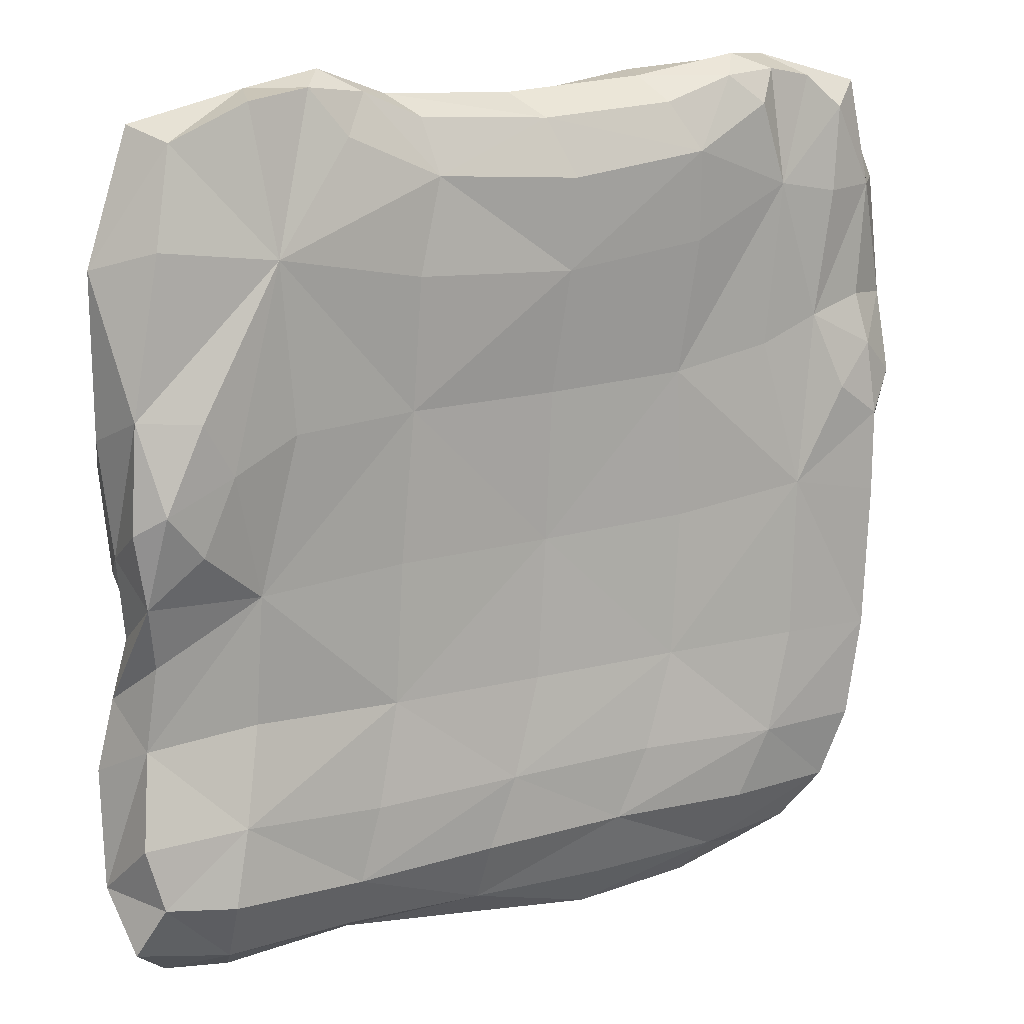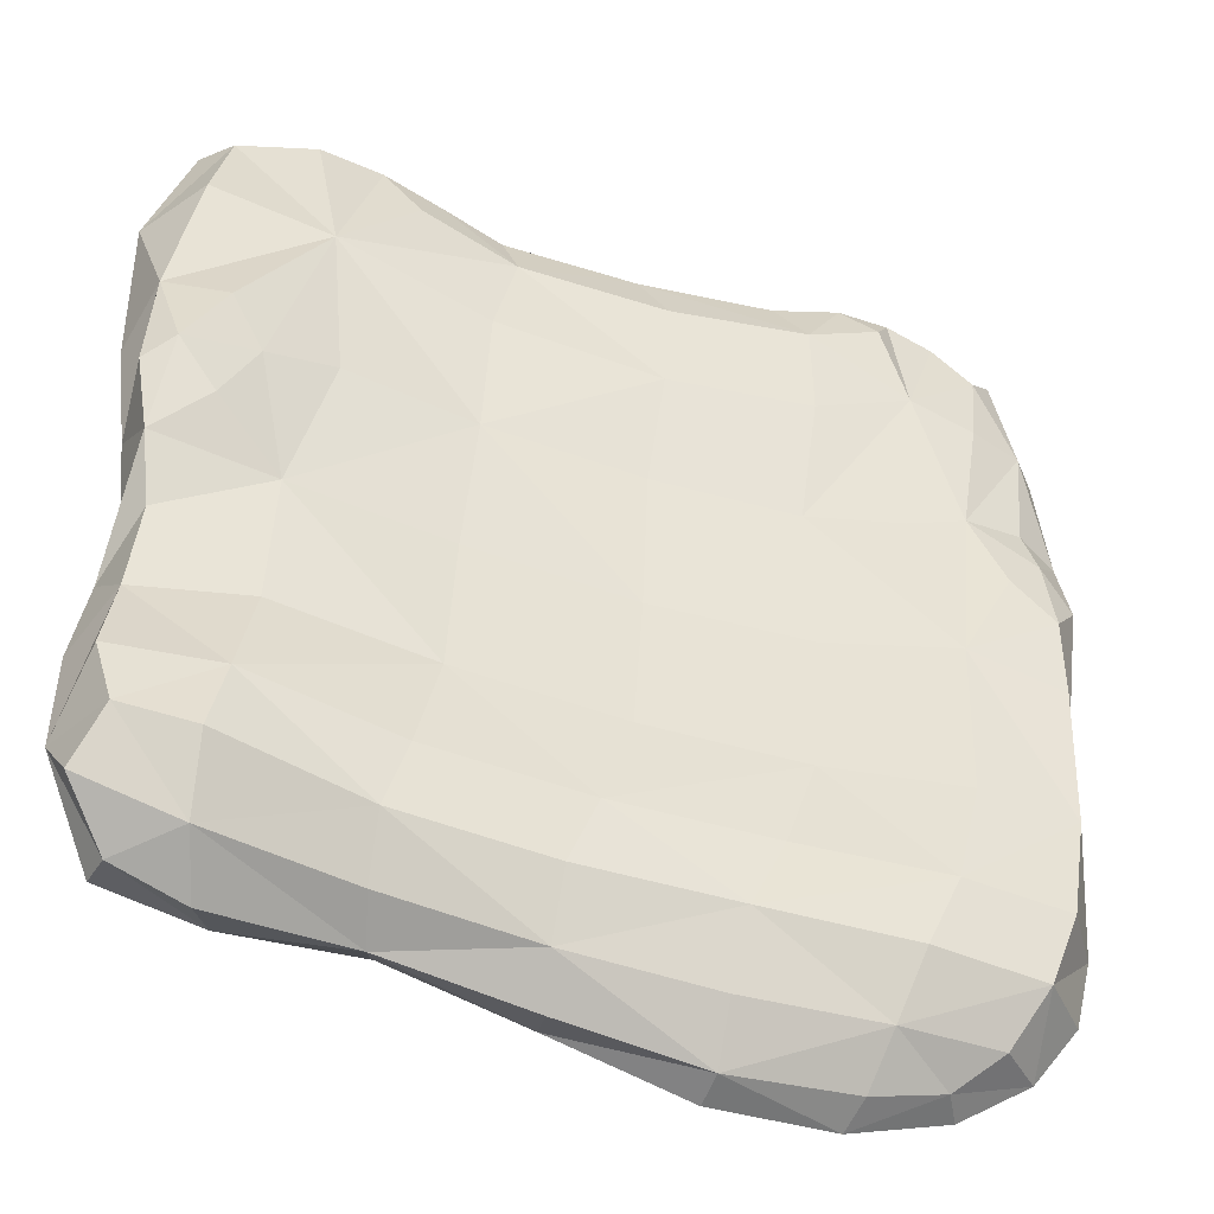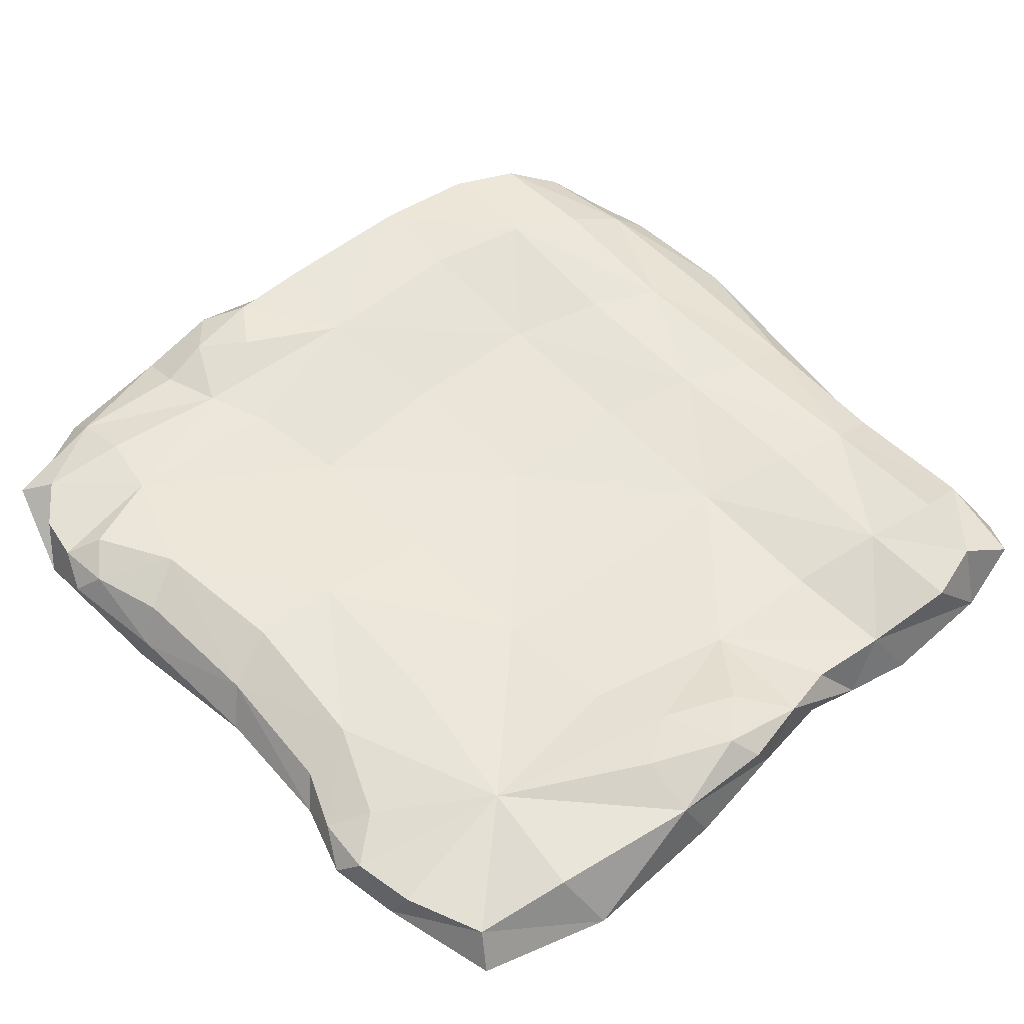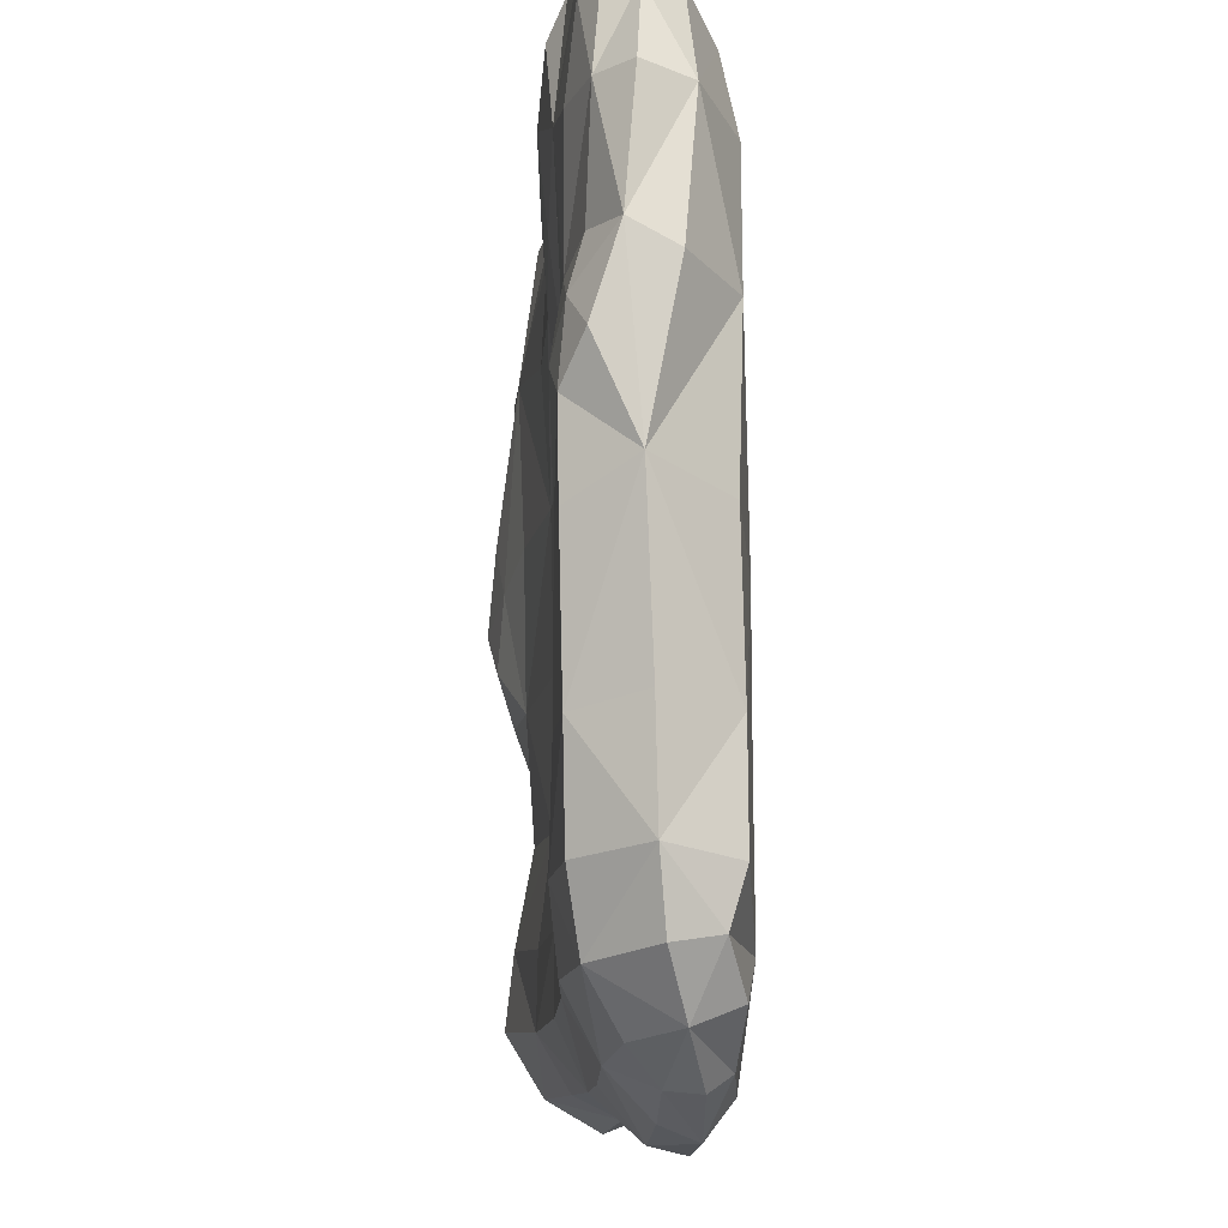
<metadata>
{"format":"obj","ext":"obj","renderer":"f3d","projection":"perspective","resolution":1024,"background":"white","views":[{"elev":13.1,"azim":148.7,"up":"+Z"},{"elev":-44.9,"azim":157.0,"up":"+Z"},{"elev":56.9,"azim":47.9,"up":"+Y"},{"elev":-12.0,"azim":-94.1,"up":"+Z"}]}
</metadata>
<code>
o snow_target_100.shape
v -0.02734 -0.03044 -0.06934
v -0.01735 -0.03166 -0.02158
v -0.08793 -0.03113 -0.01155
v -0.09406 -0.03045 -0.06323
v -0.00686 -0.03278 0.02702
v -0.07789 -0.03133 0.04209
v -0.1326 -0.02462 0.04891
v -0.1365 -0.02288 -0.002991
v -0.1371 -0.02409 -0.05412
v -0.00686 -0.03278 0.02702
v 0.06583 -0.03246 -0.03335
v 0.06435 -0.03163 0.01117
v -0.02734 -0.03044 -0.06934
v 0.05421 -0.03386 -0.07252
v 0.1177 -0.03099 -0.07474
v 0.1168 -0.02765 -0.049
v 0.1236 -0.02231 -0.03257
v 0.1063 -0.02915 -0.02467
v 0.09686 -0.02988 -0.001601
v 0.04144 0.01326 0.03849
v 0.0455 0.01197 -0.0113
v -0.01027 0.009995 -0.01052
v -0.0115 0.01178 0.0395
v 0.04808 0.01198 -0.05771
v -0.006737 0.01093 -0.05798
v -0.05985 0.01313 -0.05681
v -0.06329 0.01247 -0.007952
v -0.06079 0.01354 0.04224
v 0.04226 -0.002601 0.1377
v -0.002521 -0.001604 0.1368
v -0.00432 -0.01456 0.1333
v 0.04485 -0.01361 0.1294
v -0.04987 0.002994 0.141
v -0.05452 -0.00954 0.1423
v -0.0522 -0.02001 0.132
v -0.02119 -0.02497 0.1186
v 0.03423 -0.02601 0.1056
v 0.1401 0.02168 0.04588
v 0.1311 0.02106 0.09556
v 0.1452 0.00183 0.08915
v 0.144 0.000453 0.03733
v 0.1237 0.01452 0.1267
v 0.1314 0.001522 0.1316
v 0.1216 -0.01475 0.1084
v 0.1313 -0.02046 0.07476
v 0.1352 -0.02155 0.02427
v -0.03754 -0.008332 -0.1512
v 0.009087 -0.009277 -0.1463
v 0.0069 -0.02055 -0.1429
v -0.03781 -0.0196 -0.1538
v 0.05693 -0.00909 -0.1409
v 0.05227 -0.02082 -0.133
v 0.04879 -0.02629 -0.1287
v 0.01635 -0.02865 -0.1295
v -0.03631 -0.02741 -0.1416
v 0.04879 -0.02629 -0.1287
v 0.05227 -0.02082 -0.133
v 0.09435 -0.01932 -0.1384
v 0.07829 -0.02768 -0.1251
v 0.05693 -0.00909 -0.1409
v 0.1024 -0.006581 -0.1433
v 0.1261 -0.003085 -0.1386
v 0.127 -0.01444 -0.1371
v 0.11 -0.02446 -0.1253
v -0.1187 -0.02598 0.09417
v -0.1461 -0.01272 0.09881
v -0.1544 -0.008394 0.05359
v -0.1129 -0.02123 0.1206
v -0.1291 -0.01081 0.1324
v -0.1409 0.000689 0.127
v -0.1505 0.002533 0.1027
v -0.1525 0.005956 0.0621
v -0.1393 0.01924 -0.05541
v -0.1342 0.01828 -0.08913
v -0.1497 -0.002209 -0.08634
v -0.1513 -0.001261 -0.05123
v -0.1264 0.01412 -0.1124
v -0.1448 -0.004401 -0.109
v -0.1405 -0.01897 -0.1066
v -0.1399 -0.02399 -0.08979
v -0.1371 -0.02409 -0.05412
v -0.01518 0.01715 0.08003
v 0.04012 0.01649 0.08174
v -0.06461 0.01958 0.08711
v -0.0627 0.02261 0.117
v -0.01614 0.01928 0.1102
v 0.03232 0.01526 0.1127
v 0.1349 0.009774 -0.06033
v 0.1323 0.01289 -0.03297
v 0.1387 -0.007414 -0.04681
v 0.1429 -0.01108 -0.07076
v 0.1373 0.02004 -0.01216
v 0.136 -0.001041 -0.02627
v 0.1236 -0.02231 -0.03257
v 0.1168 -0.02765 -0.049
v 0.1177 -0.03099 -0.07474
v 0.1095 0.02471 0.0268
v 0.08584 0.01937 0.03645
v 0.09157 0.02123 0.09086
v 0.1205 0.02699 0.04427
v 0.06378 0.01417 0.1261
v 0.07583 0.01116 0.1412
v 0.09776 0.01496 0.138
v 0.1237 0.01452 0.1267
v 0.1311 0.02106 0.09556
v 0.1401 0.02168 0.04588
v -0.09509 0.01625 0.1428
v -0.1115 0.0149 0.1399
v -0.1035 -0.00163 0.1469
v -0.0837 0.00892 0.1477
v -0.1254 0.0156 0.1288
v -0.135 0.00945 0.1375
v -0.1409 0.000689 0.127
v -0.1291 -0.01081 0.1324
v -0.1129 -0.02123 0.1206
v -0.08364 -0.02214 0.1293
v -0.0522 -0.02001 0.132
v -0.05452 -0.00954 0.1423
v -0.04987 0.002994 0.141
v 0.03423 -0.02601 0.1056
v 0.09155 -0.02216 0.1089
v 0.09076 -0.003619 0.1406
v 0.04485 -0.01361 0.1294
v 0.1216 -0.01475 0.1084
v 0.1314 0.001522 0.1316
v 0.1237 0.01452 0.1267
v 0.09776 0.01496 0.138
v 0.07583 0.01116 0.1412
v 0.0684 0.002278 0.1463
v 0.04226 -0.002601 0.1377
v 0.01366 -0.03175 0.07033
v -0.05974 -0.03032 0.09302
v -0.07789 -0.03133 0.04209
v 0.03423 -0.02601 0.1056
v -0.02119 -0.02497 0.1186
v -0.08364 -0.02214 0.1293
v -0.1129 -0.02123 0.1206
v -0.1187 -0.02598 0.09417
v -0.1326 -0.02462 0.04891
v -0.1371 -0.02409 -0.05412
v -0.1365 -0.02288 -0.002991
v -0.1538 0.001119 0.004367
v -0.1513 -0.001261 -0.05123
v -0.1326 -0.02462 0.04891
v -0.1544 -0.008394 0.05359
v -0.1525 0.005956 0.0621
v -0.1512 0.0144 0.03517
v -0.1408 0.02094 0.02154
v -0.1409 0.02048 -0.006382
v -0.1393 0.01924 -0.05541
v -0.09428 0.01715 0.04947
v -0.09845 0.02014 0.1044
v -0.1146 0.01817 0.05809
v -0.1213 0.01858 0.1007
v -0.1254 0.0156 0.1288
v -0.1115 0.0149 0.1399
v -0.09509 0.01625 0.1428
v -0.0885 0.02164 0.1316
v -0.09406 -0.03045 -0.06323
v -0.1004 -0.03001 -0.1083
v -0.03264 -0.02984 -0.1127
v -0.1399 -0.02399 -0.08979
v -0.1405 -0.01897 -0.1066
v -0.127 -0.02498 -0.1215
v -0.108 -0.02389 -0.1365
v -0.08316 -0.02698 -0.1409
v -0.03631 -0.02741 -0.1416
v -0.108 0.01989 -0.000243
v -0.1249 0.02219 0.03232
v -0.1063 0.01991 -0.05454
v -0.1393 0.01924 -0.05541
v -0.1409 0.02048 -0.006382
v -0.1408 0.02094 0.02154
v -0.03631 -0.02741 -0.1416
v -0.08316 -0.02698 -0.1409
v -0.07794 -0.019 -0.1519
v -0.03781 -0.0196 -0.1538
v -0.108 -0.02389 -0.1365
v -0.1104 -0.01667 -0.1415
v -0.1039 -0.006683 -0.1403
v -0.07938 -0.007447 -0.1473
v -0.03754 -0.008332 -0.1512
v -0.03793 0.01392 -0.1129
v -0.08761 0.01725 -0.1129
v -0.09757 0.02041 -0.08937
v -0.04865 0.01521 -0.08921
v -0.1264 0.01412 -0.1124
v -0.1342 0.01828 -0.08913
v -0.02734 -0.03044 -0.06934
v -0.03264 -0.02984 -0.1127
v 0.04725 -0.03205 -0.111
v 0.05421 -0.03386 -0.07252
v -0.03631 -0.02741 -0.1416
v 0.01635 -0.02865 -0.1295
v 0.11 -0.02446 -0.1253
v 0.1137 -0.02688 -0.109
v 0.1177 -0.03099 -0.07474
v 0.1347 0.02008 -0.1092
v 0.112 0.02337 -0.112
v 0.1064 0.02075 -0.08738
v 0.14 0.01776 -0.08947
v 0.06387 0.01584 -0.1153
v 0.05665 0.01566 -0.09119
v 0.09959 0.01496 -0.05565
v 0.1349 0.009774 -0.06033
v 0.09844 0.01788 -0.01363
v 0.1323 0.01289 -0.03297
v 0.121 0.02631 0.003342
v 0.1373 0.02004 -0.01216
v 0.00386 0.01372 -0.09081
v 0.01323 0.01307 -0.1146
v 0.1349 0.009774 -0.06033
v 0.1429 -0.01108 -0.07076
v 0.1442 -0.004536 -0.1076
v 0.14 0.01776 -0.08947
v 0.1137 -0.02688 -0.109
v 0.11 -0.02446 -0.1253
v 0.127 -0.01444 -0.1371
v 0.1261 -0.003085 -0.1386
v 0.1412 0.01086 -0.126
v 0.1347 0.02008 -0.1092
v -0.00686 -0.03278 0.02702
v 0.06435 -0.03163 0.01117
v 0.08688 -0.02984 0.05553
v 0.01366 -0.03175 0.07033
v 0.09686 -0.02988 -0.001601
v 0.1167 -0.02916 0.01235
v 0.1352 -0.02155 0.02427
v 0.1313 -0.02046 0.07476
v 0.09155 -0.02216 0.1089
v 0.03423 -0.02601 0.1056
v -0.108 -0.02389 -0.1365
v -0.127 -0.02498 -0.1215
v -0.1322 -0.01052 -0.1273
v -0.1104 -0.01667 -0.1415
v -0.1405 -0.01897 -0.1066
v -0.1448 -0.004401 -0.109
v -0.117 0.003281 -0.1299
v 0.1422 0.02219 0.01178
v 0.134 0.02914 0.01778
v 0.1205 0.02699 0.04427
v 0.1373 0.02004 -0.01216
v 0.121 0.02631 0.003342
v 0.1095 0.02471 0.0268
v 0.1316 -0.02122 -0.009951
v 0.1252 -0.02848 -0.0124
v 0.1063 -0.02915 -0.02467
v 0.1352 -0.02155 0.02427
v 0.1167 -0.02916 0.01235
v 0.09686 -0.02988 -0.001601
v 0.1373 0.02004 -0.01216
v 0.1422 0.02219 0.01178
v 0.1393 0.000538 0.000322
v 0.136 -0.001041 -0.02627
v 0.1401 0.02168 0.04588
v 0.144 0.000453 0.03733
v 0.1316 -0.02122 -0.009951
v -0.1408 0.02094 0.02154
v -0.1512 0.0144 0.03517
v -0.1385 0.01876 0.04645
v -0.1249 0.02219 0.03232
v -0.1525 0.005956 0.0621
v -0.1362 0.01409 0.06349
v -0.1146 0.01817 0.05809
v -0.1409 0.000689 0.127
v -0.135 0.00945 0.1375
v -0.1404 0.01284 0.1017
v -0.1505 0.002533 0.1027
v -0.1254 0.0156 0.1288
v -0.1213 0.01858 0.1007
v -0.1146 0.01817 0.05809
v -0.1362 0.01409 0.06349
v -0.1525 0.005956 0.0621
v 0.1412 0.01086 -0.126
v 0.1095 0.01095 -0.1325
v 0.112 0.02337 -0.112
v 0.1261 -0.003085 -0.1386
v 0.1024 -0.006581 -0.1433
v 0.05693 -0.00909 -0.1409
v 0.06238 0.005358 -0.1334
v 0.06387 0.01584 -0.1153
v 0.06387 0.01584 -0.1153
v 0.06238 0.005358 -0.1334
v 0.01308 0.003668 -0.135
v 0.01323 0.01307 -0.1146
v -0.0359 0.004458 -0.1355
v -0.03793 0.01392 -0.1129
v -0.1039 -0.006683 -0.1403
v -0.117 0.003281 -0.1299
v -0.08207 0.0063 -0.1332
v -0.07938 -0.007447 -0.1473
v -0.1264 0.01412 -0.1124
v -0.08761 0.01725 -0.1129
v -0.03793 0.01392 -0.1129
v -0.0359 0.004458 -0.1355
v -0.04987 0.002994 0.141
v -0.0542 0.01534 0.1329
v -0.07716 0.01708 0.1409
v -0.0837 0.00892 0.1477
v -0.0627 0.02261 0.117
v -0.0885 0.02164 0.1316
v -0.09509 0.01625 0.1428
v 0.07583 0.01116 0.1412
v 0.06378 0.01417 0.1261
v 0.05501 0.007579 0.1391
v 0.0684 0.002278 0.1463
v 0.03232 0.01526 0.1127
v 0.03488 0.007846 0.1308
v -0.0627 0.02261 0.117
v -0.0542 0.01534 0.1329
v -0.009189 0.01135 0.1291
v -0.01614 0.01928 0.1102
v -0.002521 -0.001604 0.1368
v 0.04226 -0.002601 0.1377
v 0.03488 0.007846 0.1308
v 0.03232 0.01526 0.1127
f 1 2 3
f 3 4 1
f 9 4 3
f 3 8 9
f 7 8 3
f 5 6 3
f 3 2 5
f 3 6 7
f 66 67 7
f 72 67 66
f 66 71 72
f 70 71 66
f 66 69 70
f 68 69 66
f 66 65 68
f 7 65 66
f 10 2 11
f 11 12 10
f 19 12 11
f 11 18 19
f 17 18 11
f 11 16 17
f 15 16 11
f 13 14 11
f 11 2 13
f 11 14 15
f 29 30 31
f 31 32 29
f 37 32 31
f 31 36 37
f 35 36 31
f 33 34 31
f 31 30 33
f 31 34 35
f 132 135 35
f 134 135 132
f 132 131 134
f 10 131 132
f 132 133 10
f 139 133 132
f 132 138 139
f 137 138 132
f 132 136 137
f 35 136 132
f 38 39 40
f 40 41 38
f 46 41 40
f 42 43 40
f 40 39 42
f 40 43 44
f 44 45 40
f 40 45 46
f 253 256 46
f 255 256 253
f 253 252 255
f 251 252 253
f 253 254 251
f 94 254 253
f 47 48 49
f 49 50 47
f 55 50 49
f 49 54 55
f 53 54 49
f 51 52 49
f 49 48 51
f 49 52 53
f 191 194 53
f 193 194 191
f 191 190 193
f 189 190 191
f 191 192 189
f 197 192 191
f 191 196 197
f 195 196 191
f 191 59 195
f 56 57 58
f 58 59 56
f 60 61 58
f 58 57 60
f 58 61 62
f 62 63 58
f 58 63 64
f 64 59 58
f 284 283 60
f 282 283 284
f 284 285 282
f 287 285 284
f 284 286 287
f 182 286 284
f 73 74 75
f 75 76 73
f 81 76 75
f 75 80 81
f 79 80 75
f 75 78 79
f 77 78 75
f 75 74 77
f 88 89 90
f 90 91 88
f 96 91 90
f 90 95 96
f 94 95 90
f 92 93 90
f 90 89 92
f 90 93 94
f 253 257 94
f 46 257 253
f 246 247 94
f 250 247 246
f 246 249 250
f 248 249 246
f 246 245 248
f 94 245 246
f 107 108 109
f 109 110 107
f 119 110 109
f 111 112 109
f 109 108 111
f 109 112 113
f 113 114 109
f 109 114 115
f 115 116 109
f 109 116 117
f 117 118 109
f 109 118 119
f 120 121 122
f 122 123 120
f 130 123 122
f 122 129 130
f 128 129 122
f 122 127 128
f 126 127 122
f 122 125 126
f 124 125 122
f 122 121 124
f 140 141 142
f 142 143 140
f 150 143 142
f 142 149 150
f 148 149 142
f 142 147 148
f 146 147 142
f 142 145 146
f 144 145 142
f 142 141 144
f 13 159 160
f 160 161 13
f 167 161 160
f 160 166 167
f 165 166 160
f 160 164 165
f 163 164 160
f 160 162 163
f 140 162 160
f 160 159 140
f 174 175 176
f 176 177 174
f 182 177 176
f 178 179 176
f 176 175 178
f 176 179 180
f 180 181 176
f 176 181 182
f 53 59 191
f 284 48 182
f 60 48 284
f 234 238 180
f 77 238 234
f 234 237 77
f 236 237 234
f 234 233 236
f 232 233 234
f 234 235 232
f 180 235 234
f 212 213 214
f 214 215 212
f 221 215 214
f 15 216 214
f 214 213 15
f 214 216 217
f 217 218 214
f 214 218 219
f 219 220 214
f 214 220 221
f 275 276 221
f 281 276 275
f 275 280 281
f 279 280 275
f 275 278 279
f 277 278 275
f 275 274 277
f 221 274 275
f 222 223 224
f 224 225 222
f 231 225 224
f 224 230 231
f 124 230 224
f 224 229 124
f 228 229 224
f 224 227 228
f 226 227 224
f 224 223 226
f 38 239 240
f 240 241 38
f 244 241 240
f 240 243 244
f 242 243 240
f 240 239 242
f 258 259 260
f 260 261 258
f 264 261 260
f 260 263 264
f 262 263 260
f 260 259 262
f 265 266 267
f 267 268 265
f 273 268 267
f 267 272 273
f 271 272 267
f 267 270 271
f 269 270 267
f 267 266 269
f 288 289 290
f 290 291 288
f 47 291 290
f 290 295 47
f 294 295 290
f 290 293 294
f 292 293 290
f 290 289 292
f 296 297 298
f 298 299 296
f 302 299 298
f 298 301 302
f 300 301 298
f 298 297 300
f 303 304 305
f 305 306 303
f 29 306 305
f 305 308 29
f 307 308 305
f 305 304 307
f 309 310 311
f 311 312 309
f 316 312 311
f 311 315 316
f 314 315 311
f 311 313 314
f 119 313 311
f 311 310 119
f 20 21 22
f 22 23 20
f 24 25 22
f 22 21 24
f 26 27 22
f 22 25 26
f 28 23 22
f 22 27 28
f 20 23 82
f 82 23 28
f 82 83 20
f 28 84 82
f 85 86 82
f 82 84 85
f 82 86 87
f 87 83 82
f 97 98 99
f 99 83 87
f 20 83 99
f 99 98 20
f 99 100 97
f 106 100 99
f 99 105 106
f 104 105 99
f 99 103 104
f 102 103 99
f 99 101 102
f 87 101 99
f 206 98 97
f 97 208 206
f 206 208 209
f 209 207 206
f 206 207 205
f 28 151 152
f 152 84 28
f 85 84 152
f 152 158 85
f 157 158 152
f 152 156 157
f 155 156 152
f 152 154 155
f 153 154 152
f 152 151 153
f 153 151 168
f 168 169 153
f 173 169 168
f 168 172 173
f 171 172 168
f 28 27 168
f 168 27 26
f 168 151 28
f 168 170 171
f 26 170 168
f 183 184 185
f 171 170 185
f 185 170 26
f 185 186 183
f 26 186 185
f 187 188 185
f 185 184 187
f 185 188 171
f 210 186 26
f 183 186 210
f 26 25 210
f 210 25 24
f 198 199 200
f 200 201 198
f 205 201 200
f 202 203 200
f 200 203 24
f 200 199 202
f 24 204 200
f 200 204 205
f 205 204 206
f 206 204 24
f 24 21 206
f 206 21 20
f 20 98 206
f 210 203 202
f 24 203 210
f 202 211 210
f 210 211 183

</code>
